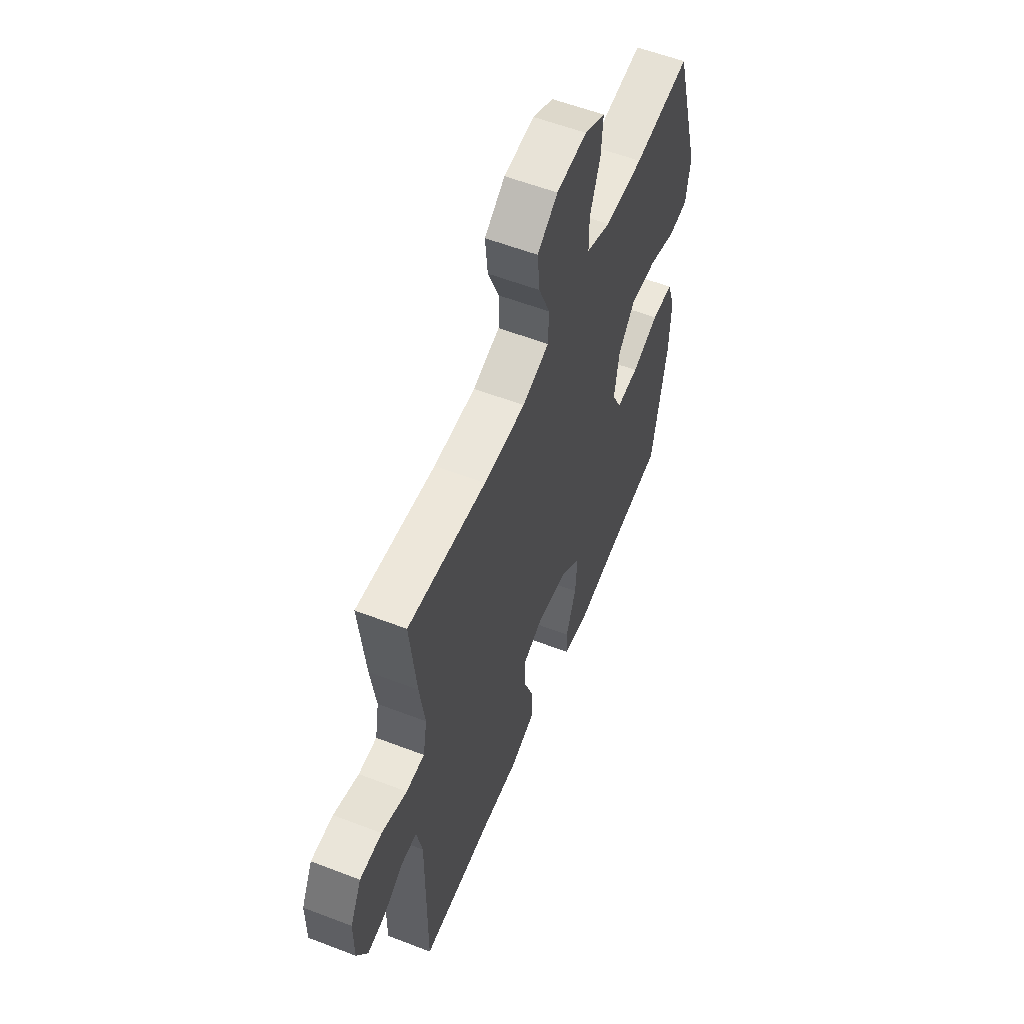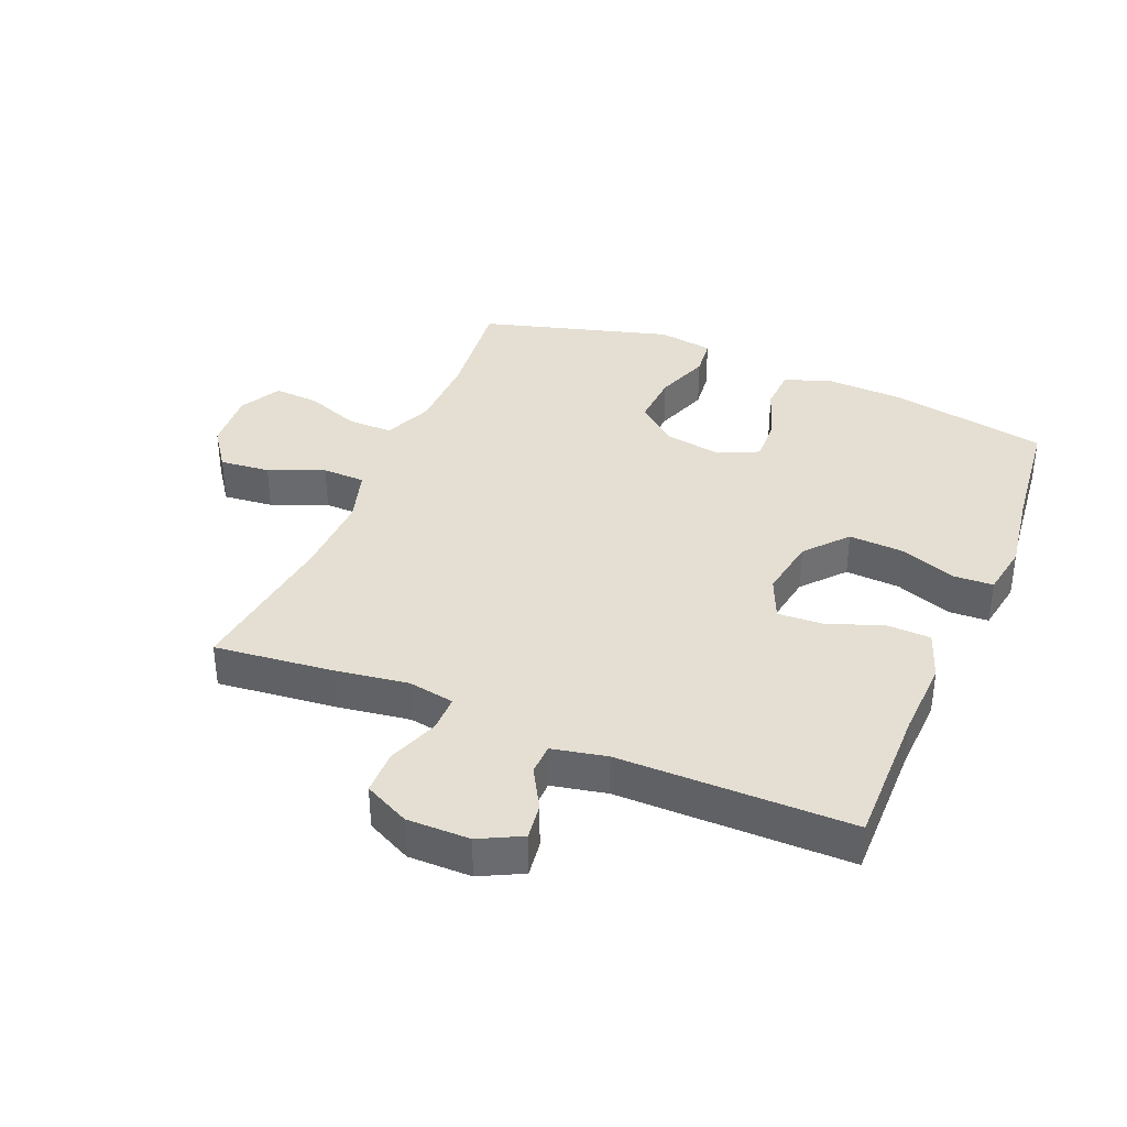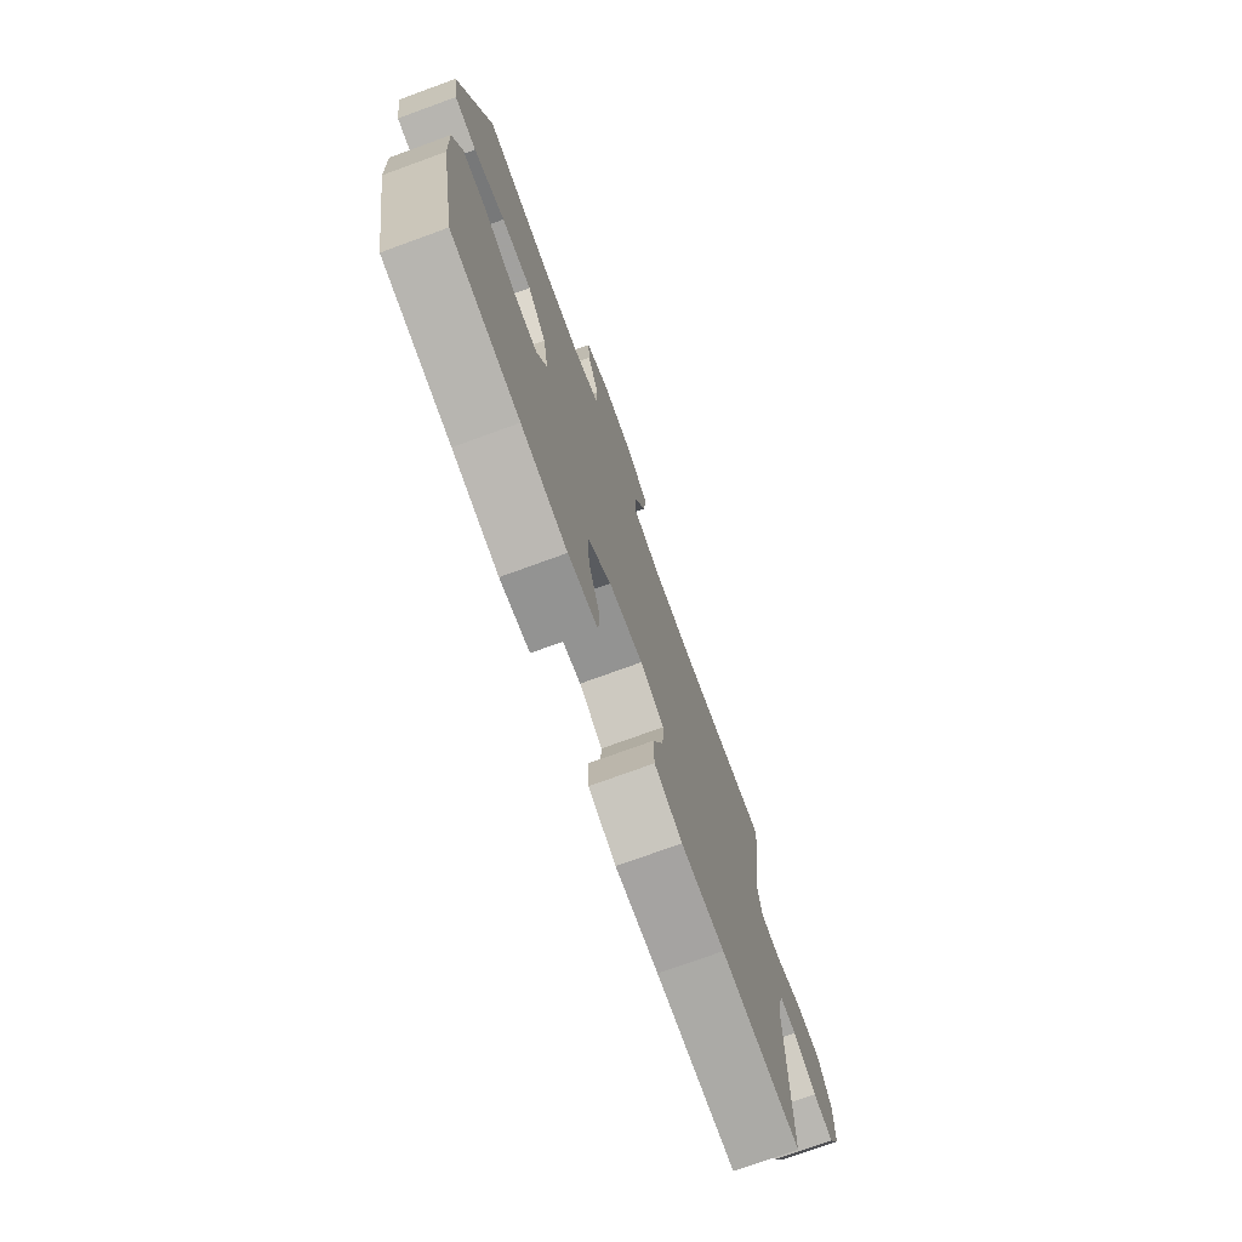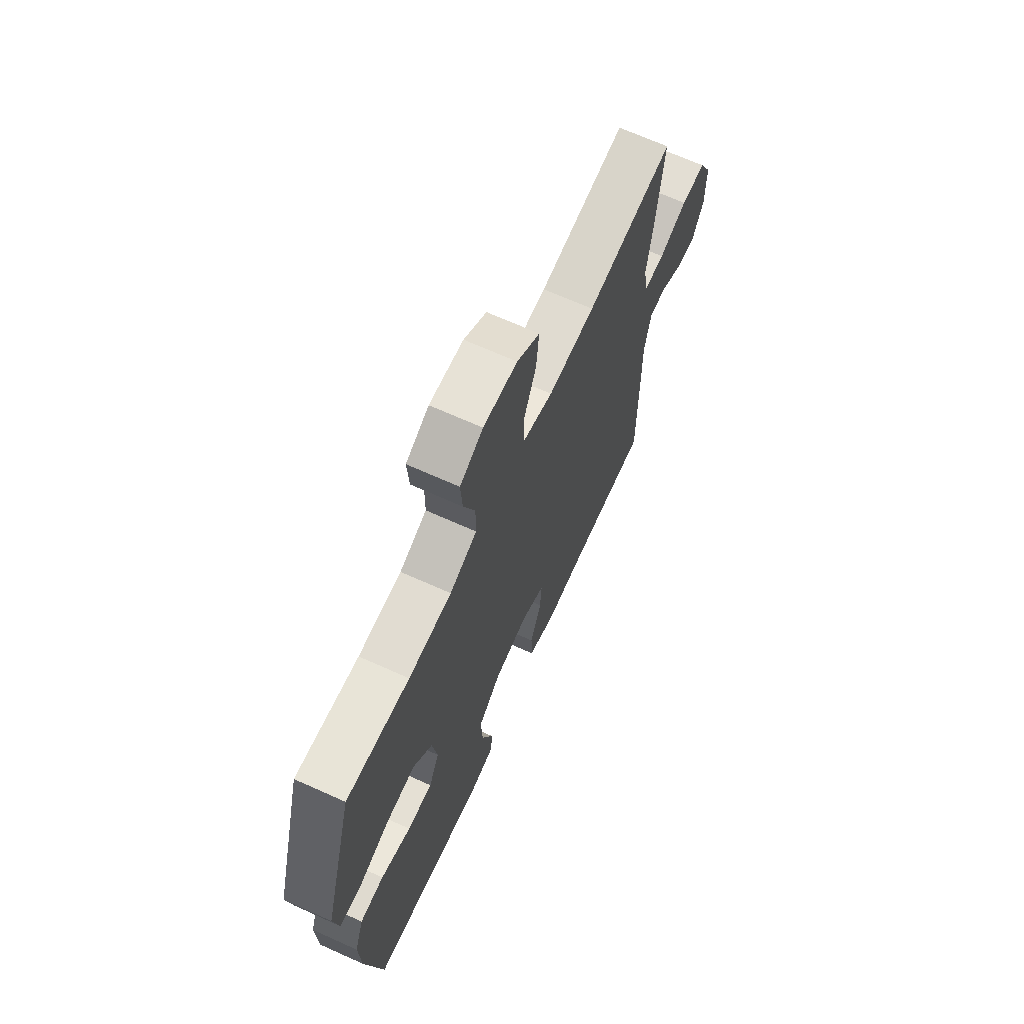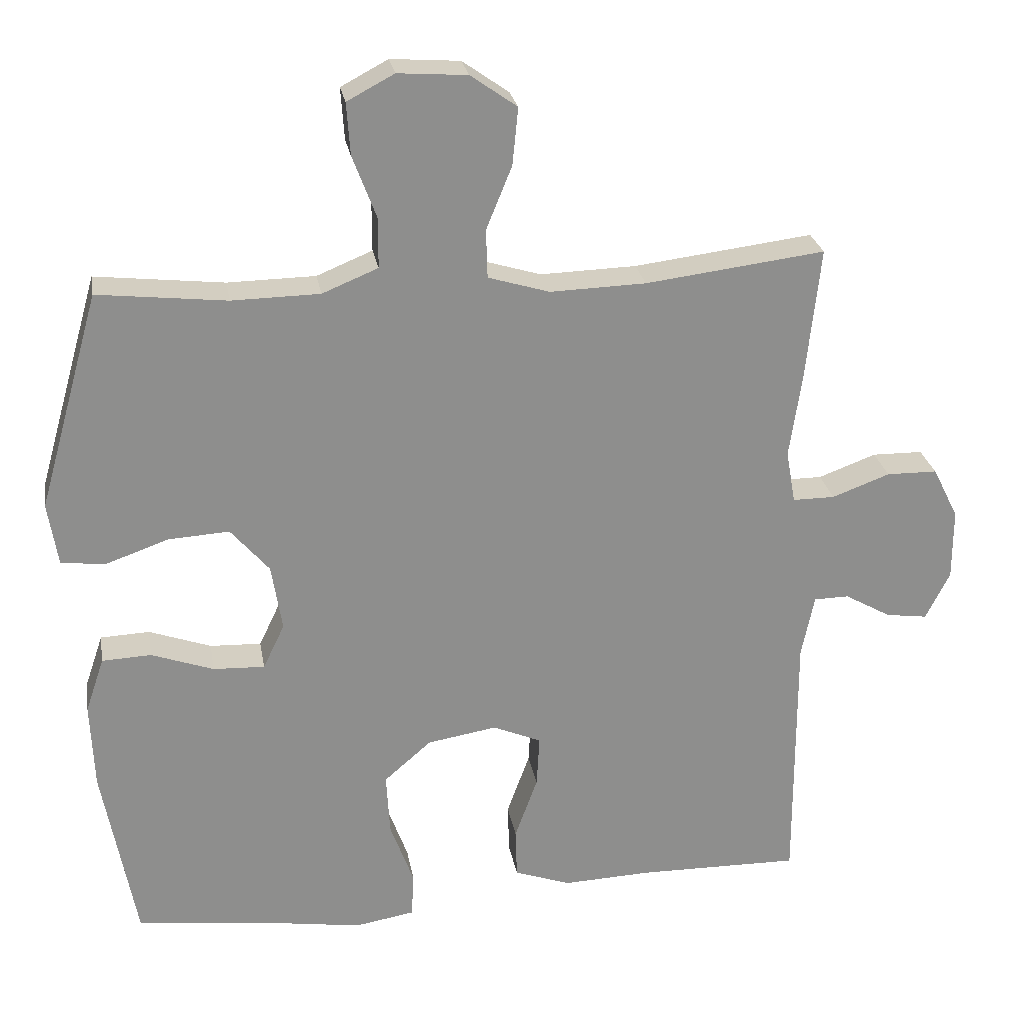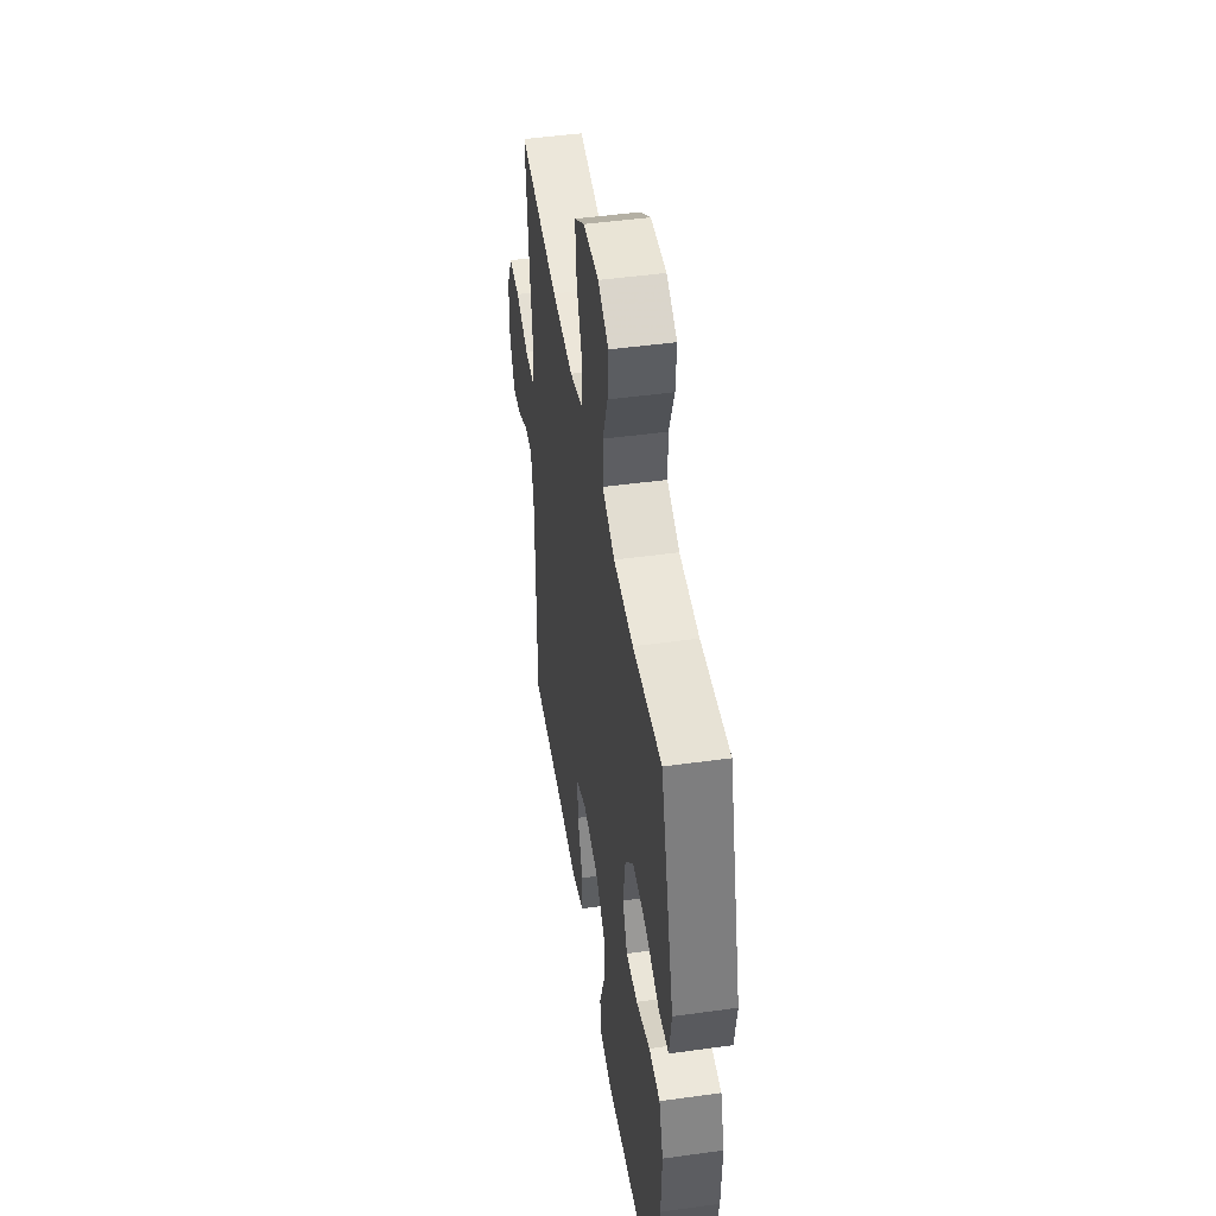
<metadata>
{"format":"obj","ext":"obj","renderer":"f3d","projection":"perspective","resolution":1024,"background":"white","views":[{"elev":57.3,"azim":111.8,"up":"+Z"},{"elev":37.0,"azim":112.6,"up":"+Y"},{"elev":-75.2,"azim":-70.0,"up":"+Z"},{"elev":68.1,"azim":-65.7,"up":"+Z"},{"elev":25.6,"azim":-9.7,"up":"+Z"},{"elev":47.1,"azim":-98.9,"up":"+Z"}]}
</metadata>
<code>
v -0.5 0.07 0.5
v -0.32 0.07 0.48
v -0.197 0.07 0.482
v -0.119 0.07 0.514
v -0.119 0.07 0.585
v -0.152 0.07 0.672
v -0.157 0.07 0.745
v -0.091 0.07 0.78
v 0.006 0.07 0.773
v 0.071 0.07 0.727
v 0.063 0.07 0.647
v 0.027 0.07 0.559
v 0.029 0.07 0.491
v 0.115 0.07 0.465
v 0.249 0.07 0.469
v 0.5 0.07 0.5
v 0.48 0.07 0.312
v 0.463 0.07 0.196
v 0.476 0.07 0.122
v 0.535 0.07 0.122
v 0.616 0.07 0.152
v 0.687 0.07 0.151
v 0.723 0.07 0.079
v 0.723 0.07 -0.021
v 0.689 0.07 -0.088
v 0.631 0.07 -0.08
v 0.566 0.07 -0.043
v 0.517 0.07 -0.044
v 0.499 0.07 -0.131
v 0.5 0.07 -0.5
v 0.272 0.07 -0.497
v 0.149 0.07 -0.502
v 0.07 0.07 -0.474
v 0.068 0.07 -0.404
v 0.1 0.07 -0.316
v 0.104 0.07 -0.244
v 0.036 0.07 -0.215
v -0.061 0.07 -0.231
v -0.127 0.07 -0.288
v -0.122 0.07 -0.375
v -0.089 0.07 -0.465
v -0.092 0.07 -0.528
v -0.176 0.07 -0.542
v -0.306 0.07 -0.522
v -0.5 0.07 -0.5
v -0.547 0.07 -0.248
v -0.552 0.07 -0.127
v -0.526 0.07 -0.05
v -0.457 0.07 -0.047
v -0.37 0.07 -0.078
v -0.298 0.07 -0.081
v -0.268 0.07 -0.018
v -0.283 0.07 0.075
v -0.337 0.07 0.138
v -0.422 0.07 0.133
v -0.51 0.07 0.102
v -0.572 0.07 0.109
v -0.586 0.07 0.197
v -0.5 0 0.5
v -0.32 0 0.48
v -0.197 0 0.482
v -0.119 0 0.514
v -0.119 0 0.585
v -0.152 0 0.672
v -0.157 0 0.745
v -0.091 0 0.78
v 0.006 0 0.773
v 0.071 0 0.727
v 0.063 0 0.647
v 0.027 0 0.559
v 0.029 0 0.491
v 0.115 0 0.465
v 0.249 0 0.469
v 0.5 0 0.5
v 0.48 0 0.312
v 0.463 0 0.196
v 0.476 0 0.122
v 0.535 0 0.122
v 0.616 0 0.152
v 0.687 0 0.151
v 0.723 0 0.079
v 0.723 0 -0.021
v 0.689 0 -0.088
v 0.631 0 -0.08
v 0.566 0 -0.043
v 0.517 0 -0.044
v 0.499 0 -0.131
v 0.5 0 -0.5
v 0.272 0 -0.497
v 0.149 0 -0.502
v 0.07 0 -0.474
v 0.068 0 -0.404
v 0.1 0 -0.316
v 0.104 0 -0.244
v 0.036 0 -0.215
v -0.061 0 -0.231
v -0.127 0 -0.288
v -0.122 0 -0.375
v -0.089 0 -0.465
v -0.092 0 -0.528
v -0.176 0 -0.542
v -0.306 0 -0.522
v -0.5 0 -0.5
v -0.547 0 -0.248
v -0.552 0 -0.127
v -0.526 0 -0.05
v -0.457 0 -0.047
v -0.37 0 -0.078
v -0.298 0 -0.081
v -0.268 0 -0.018
v -0.283 0 0.075
v -0.337 0 0.138
v -0.422 0 0.133
v -0.51 0 0.102
v -0.572 0 0.109
v -0.586 0 0.197
f 58 1 2
f 57 58 2
f 56 57 2
f 55 56 2
f 54 55 2 3
f 53 54 3 4
f 52 53 4
f 48 49 50
f 47 48 50
f 46 47 50
f 45 46 50
f 44 45 50
f 44 50 51
f 43 44 51
f 42 43 51
f 41 42 51
f 40 41 51
f 39 40 51 52
f 33 34 35
f 32 33 35
f 31 32 35
f 31 35 36
f 30 31 36
f 29 30 36
f 28 29 36 37
f 25 26 27
f 24 25 27
f 23 24 27
f 22 23 27
f 21 22 27
f 20 21 27
f 19 20 27 28
f 15 16 17 18
f 14 15 18 19
f 28 37 38
f 19 28 38
f 14 19 38
f 13 14 38
f 10 11 12
f 9 10 12
f 8 9 12
f 7 8 12
f 6 7 12
f 5 6 12
f 39 52 4
f 38 39 4
f 13 38 4
f 12 13 4
f 4 5 12
f 60 59 116
f 60 116 115
f 60 115 114
f 60 114 113
f 61 60 113 112
f 62 61 112 111
f 62 111 110
f 108 107 106
f 108 106 105
f 108 105 104
f 108 104 103
f 108 103 102
f 109 108 102
f 109 102 101
f 109 101 100
f 109 100 99
f 109 99 98
f 110 109 98 97
f 93 92 91
f 93 91 90
f 93 90 89
f 94 93 89
f 94 89 88
f 94 88 87
f 95 94 87 86
f 85 84 83
f 85 83 82
f 85 82 81
f 85 81 80
f 85 80 79
f 85 79 78
f 86 85 78 77
f 76 75 74 73
f 77 76 73 72
f 96 95 86
f 96 86 77
f 96 77 72
f 96 72 71
f 70 69 68
f 70 68 67
f 70 67 66
f 70 66 65
f 70 65 64
f 70 64 63
f 62 110 97
f 62 97 96
f 62 96 71
f 62 71 70
f 70 63 62
f 1 59 60 2
f 2 60 61 3
f 3 61 62 4
f 4 62 63 5
f 5 63 64 6
f 6 64 65 7
f 7 65 66 8
f 8 66 67 9
f 9 67 68 10
f 10 68 69 11
f 11 69 70 12
f 12 70 71 13
f 13 71 72 14
f 14 72 73 15
f 15 73 74 16
f 16 74 75 17
f 17 75 76 18
f 18 76 77 19
f 19 77 78 20
f 20 78 79 21
f 21 79 80 22
f 22 80 81 23
f 23 81 82 24
f 24 82 83 25
f 25 83 84 26
f 26 84 85 27
f 27 85 86 28
f 28 86 87 29
f 29 87 88 30
f 30 88 89 31
f 31 89 90 32
f 32 90 91 33
f 33 91 92 34
f 34 92 93 35
f 35 93 94 36
f 36 94 95 37
f 37 95 96 38
f 38 96 97 39
f 39 97 98 40
f 40 98 99 41
f 41 99 100 42
f 42 100 101 43
f 43 101 102 44
f 44 102 103 45
f 45 103 104 46
f 46 104 105 47
f 47 105 106 48
f 48 106 107 49
f 49 107 108 50
f 50 108 109 51
f 51 109 110 52
f 52 110 111 53
f 53 111 112 54
f 54 112 113 55
f 55 113 114 56
f 56 114 115 57
f 57 115 116 58
f 58 116 59 1

</code>
